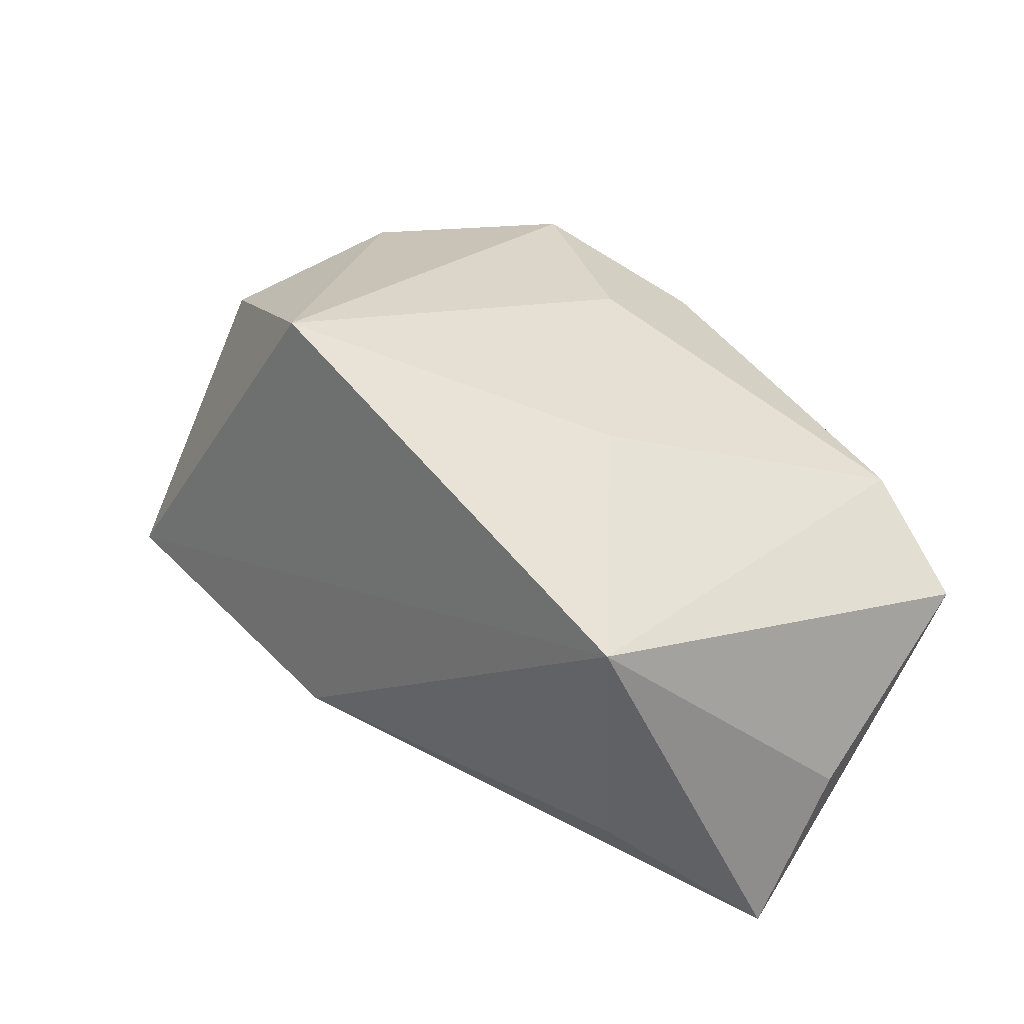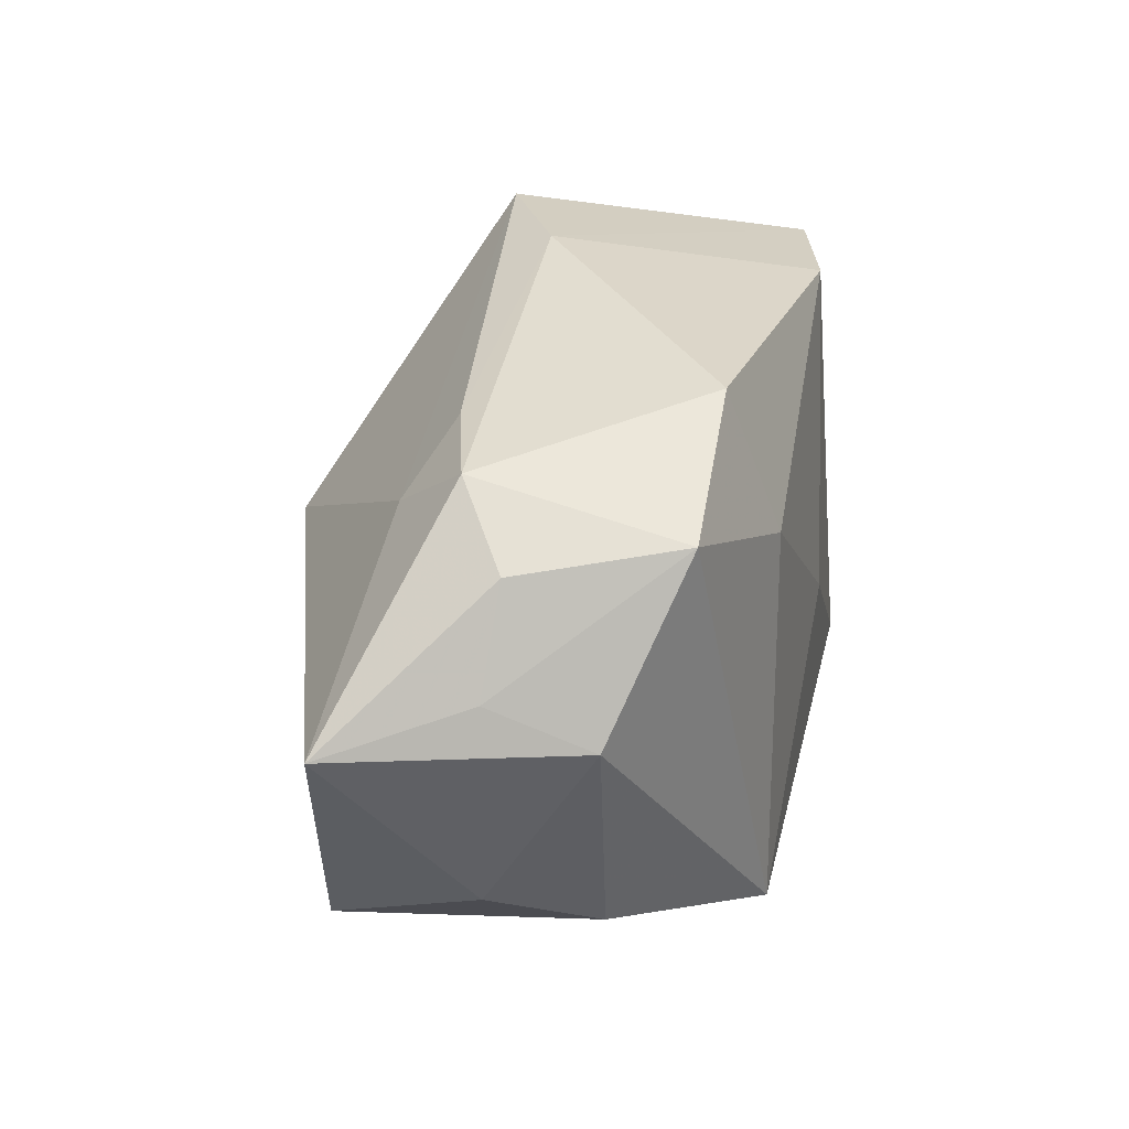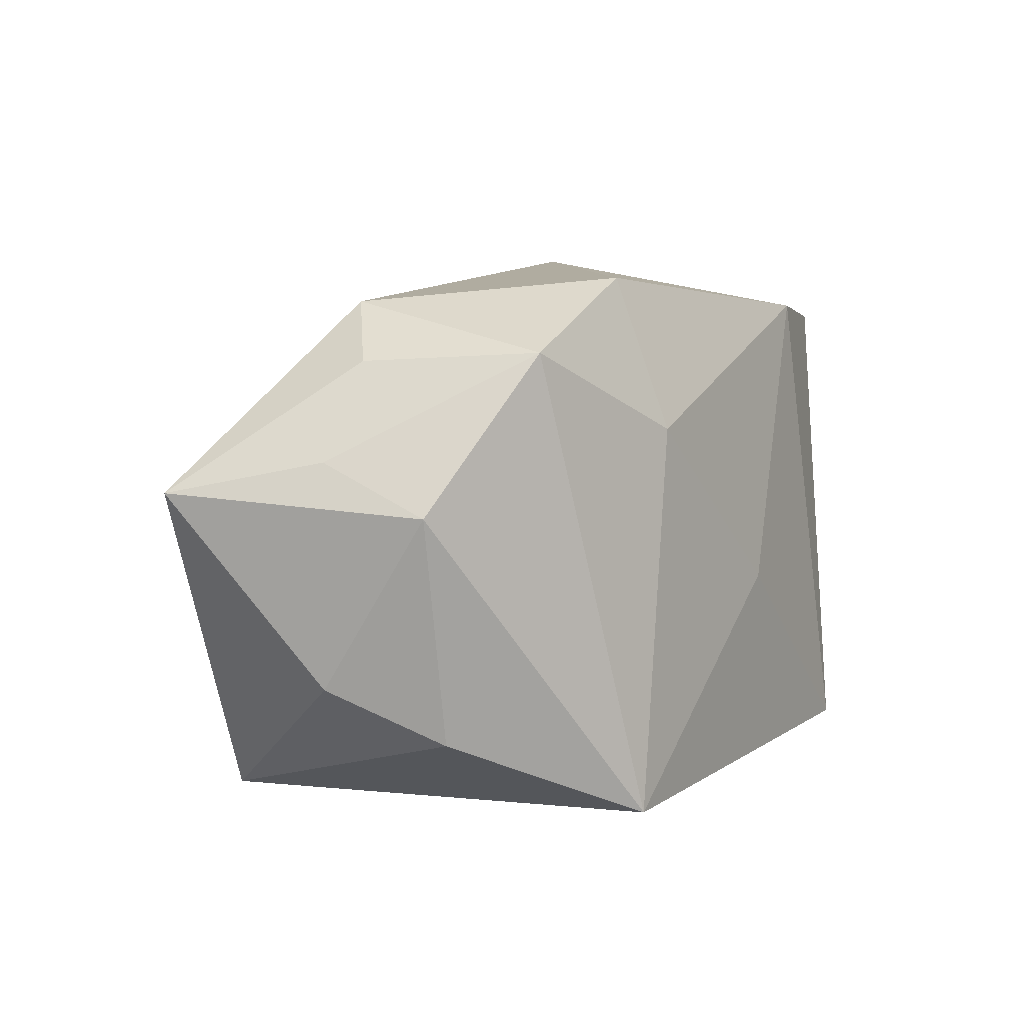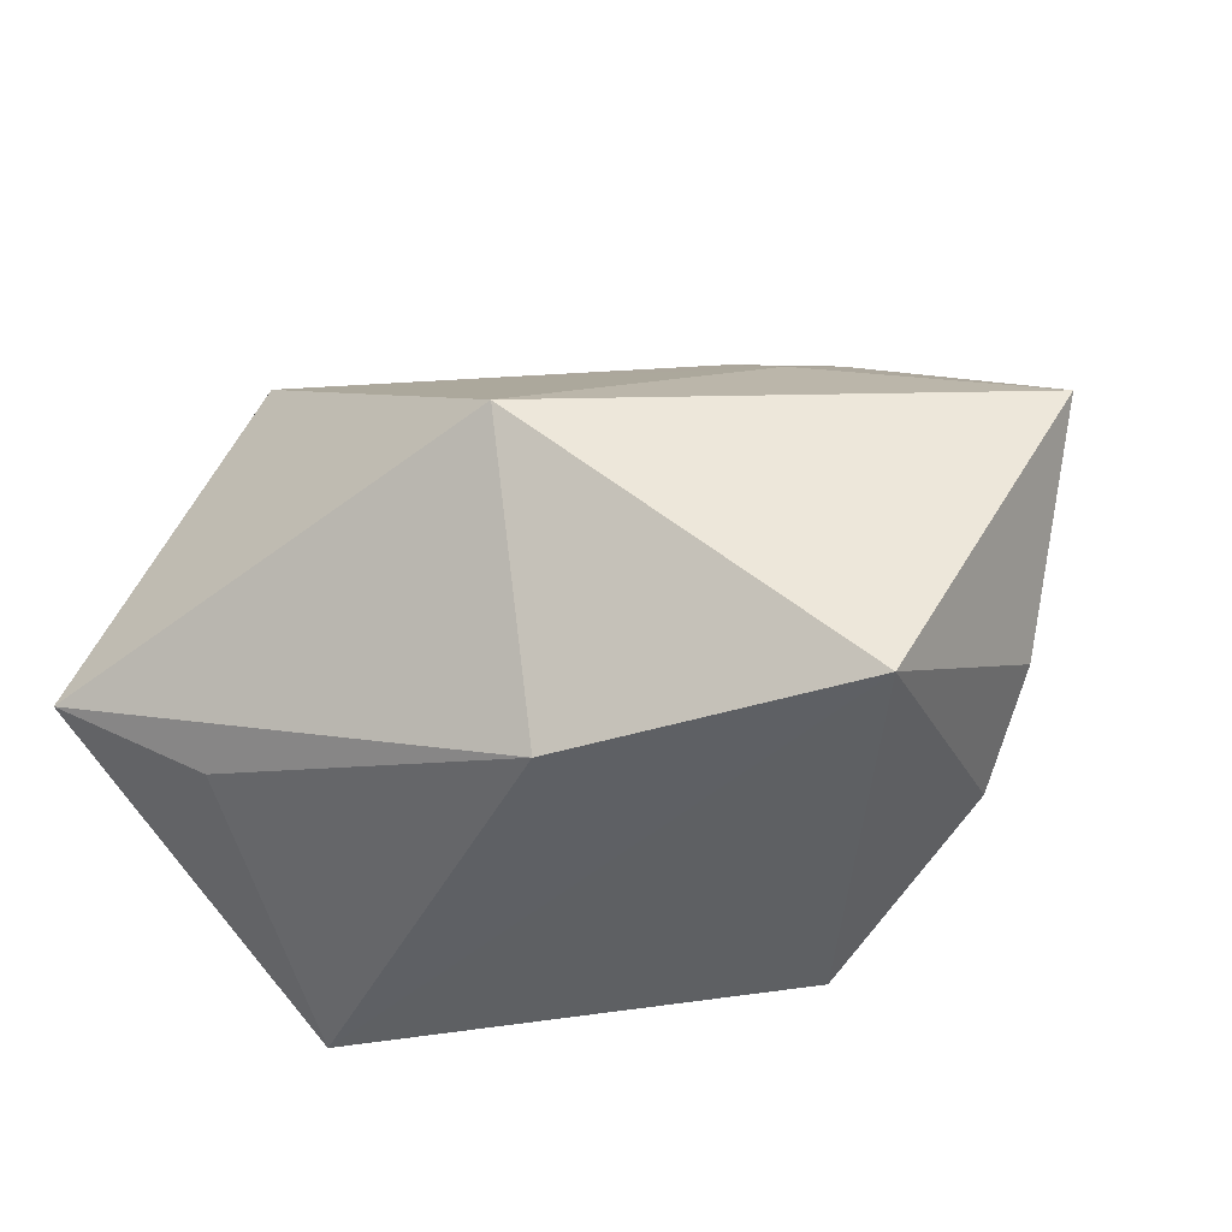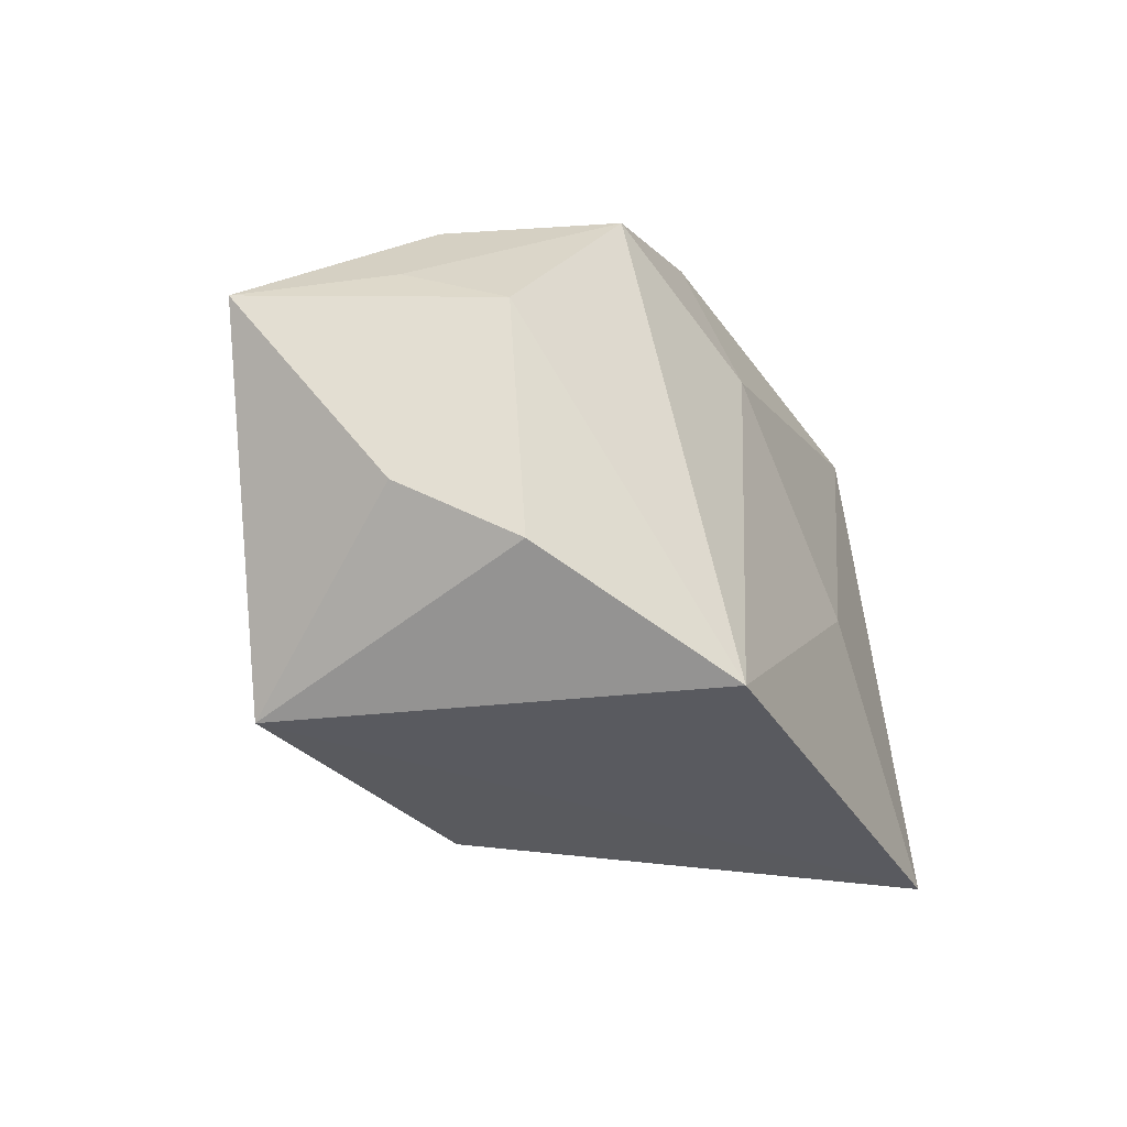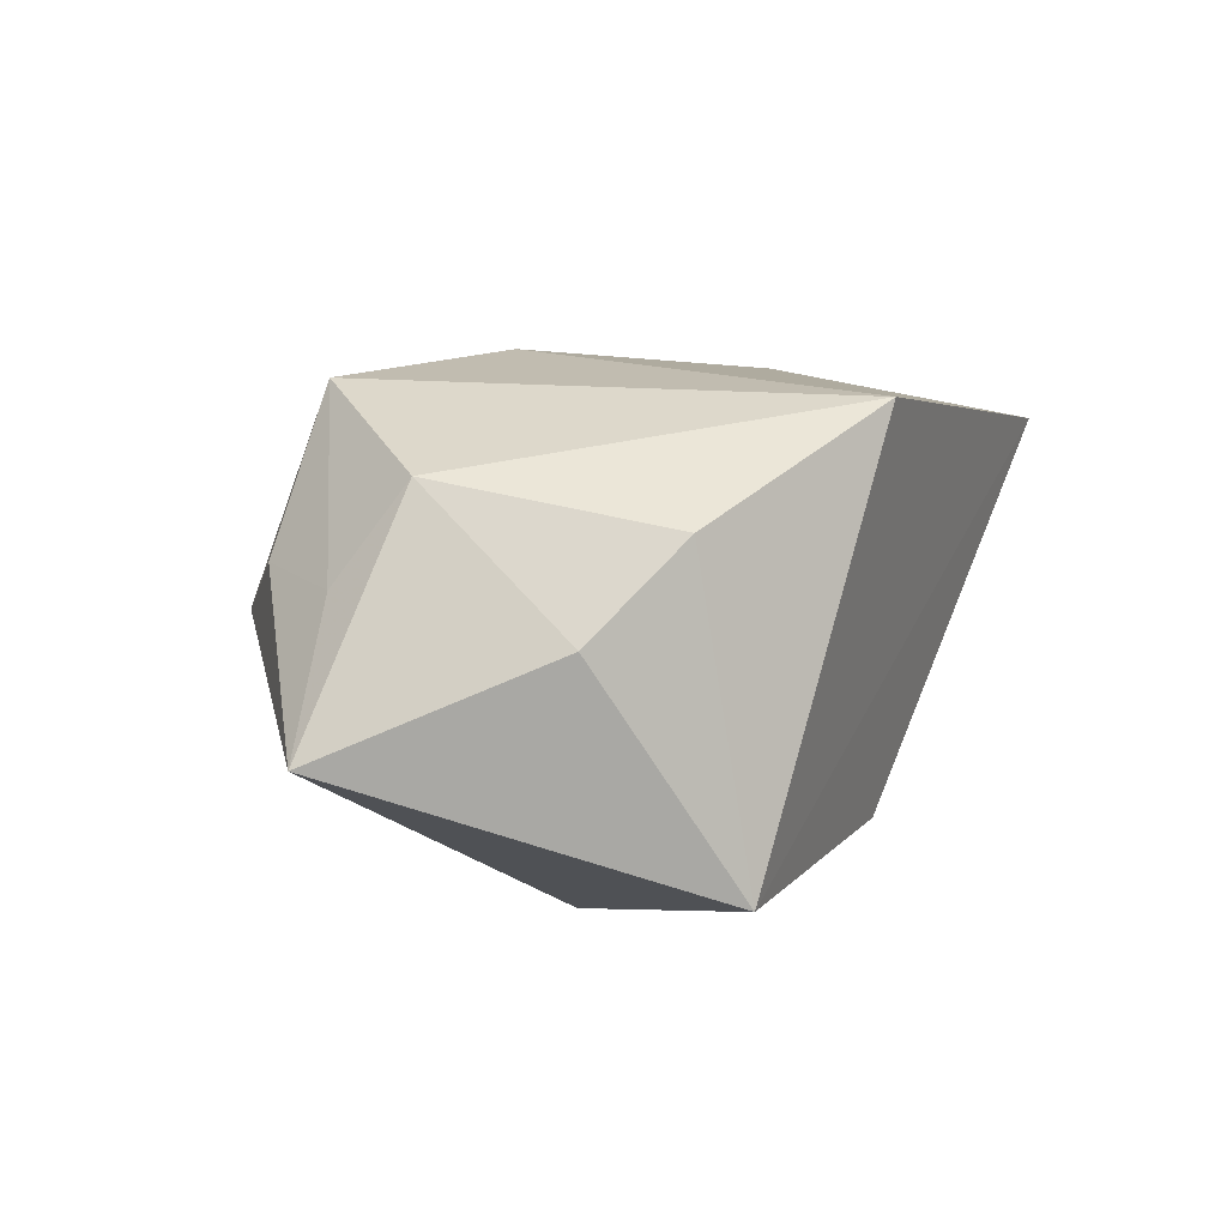
<metadata>
{"format":"obj","ext":"obj","renderer":"f3d","projection":"perspective","resolution":1024,"background":"white","views":[{"elev":24.9,"azim":-133.5,"up":"+Y"},{"elev":34.3,"azim":127.6,"up":"+Z"},{"elev":9.2,"azim":145.5,"up":"+Z"},{"elev":-42.2,"azim":37.4,"up":"+Z"},{"elev":-31.9,"azim":139.9,"up":"+Z"},{"elev":28.8,"azim":114.8,"up":"+Y"}]}
</metadata>
<code>
v 0.01864 -0.0009278 0.02547
v -0.017 0.01755 -0.005409
v -0.01077 -0.01323 0.02832
v -0.02916 0.007854 0.02353
v 0.03737 0.01633 0.0113
v 0.03745 0.01608 -0.01115
v -0.04132 -0.01441 0.001884
v 0.003707 0.01824 0.02805
v -0.04 -0.0009548 0.02138
v 0.02582 -0.002387 0.01908
v 0.04963 0.006999 0.008216
v 0.02787 0.0231 -0.01668
v 0.007161 0.02808 -0.02579
v 0.006186 -0.01402 -0.02562
v 0.03149 0.02496 0.006394
v -0.03967 -0.02818 -0.006137
v -0.02701 -0.0198 -0.01496
v 0.02701 0.006174 0.02583
v 0.0006465 0.02309 0.01268
v -0.03448 -0.02421 0.009188
v 0.01229 -0.02818 0.001323
v 0.03154 0.01417 0.02059
v -0.0366 0.008192 -0.02579
v -0.01952 -0.02481 0.02647
v 0.01858 0.02569 0.02157
v 0.03582 -0.005177 -0.02579
f 21 16 14
f 6 15 11
f 26 11 21
f 21 14 26
f 26 6 11
f 26 23 13
f 14 23 26
f 24 16 21
f 25 15 13
f 21 11 10
f 10 24 21
f 1 24 10
f 17 14 16
f 16 23 17
f 17 23 14
f 16 9 7
f 7 23 16
f 9 23 7
f 13 23 2
f 13 15 12
f 15 6 12
f 12 26 13
f 6 26 12
f 20 9 16
f 16 24 20
f 20 24 9
f 9 24 3
f 3 24 1
f 11 15 5
f 15 25 5
f 18 10 11
f 1 10 18
f 18 25 8
f 8 3 18
f 18 3 1
f 19 25 13
f 13 2 19
f 8 25 19
f 4 23 9
f 4 2 23
f 4 19 2
f 8 19 4
f 4 3 8
f 9 3 4
f 22 18 11
f 25 18 22
f 11 5 22
f 22 5 25

</code>
